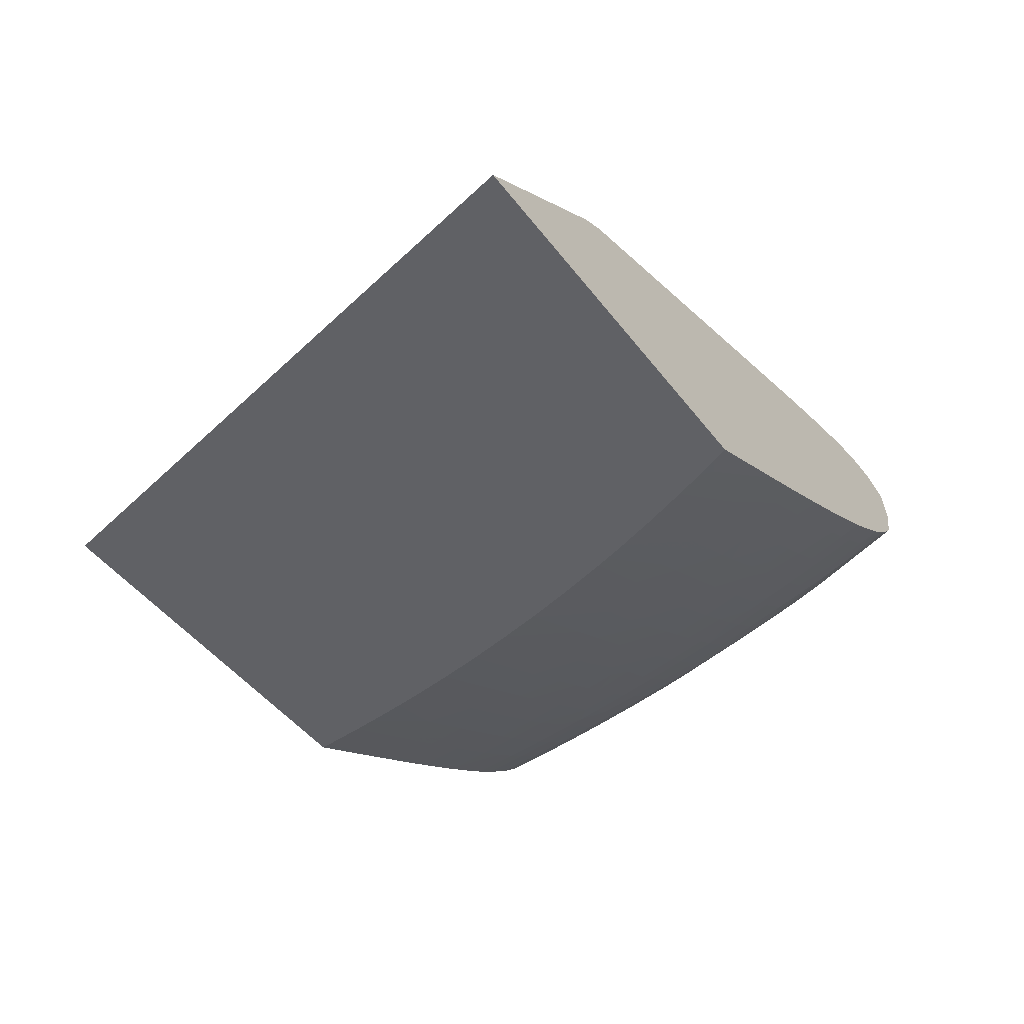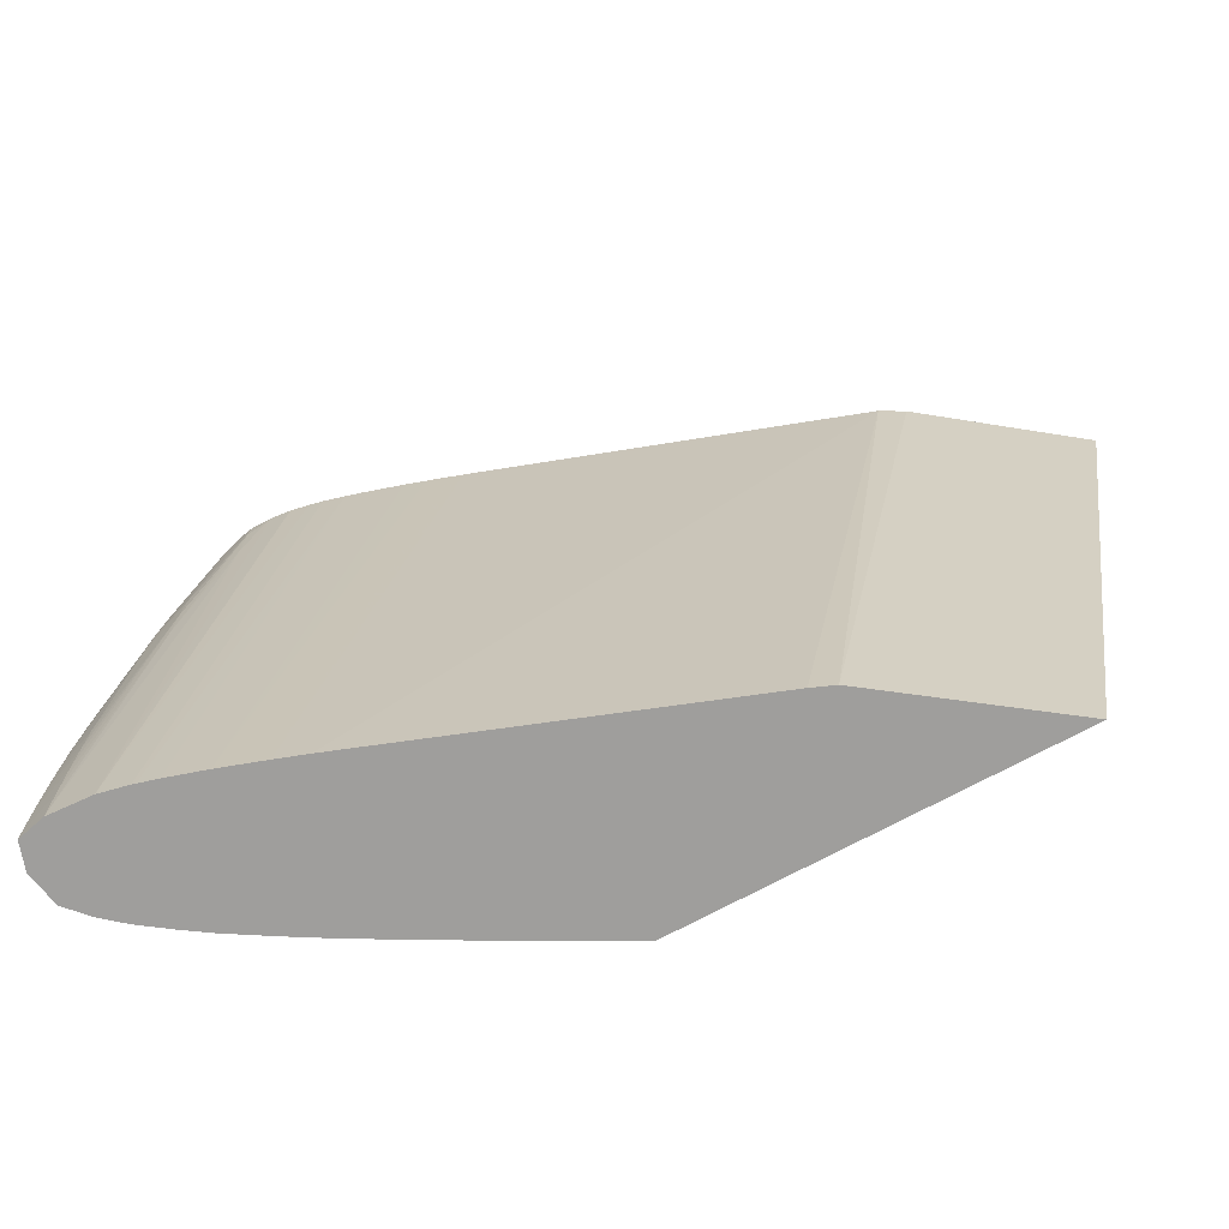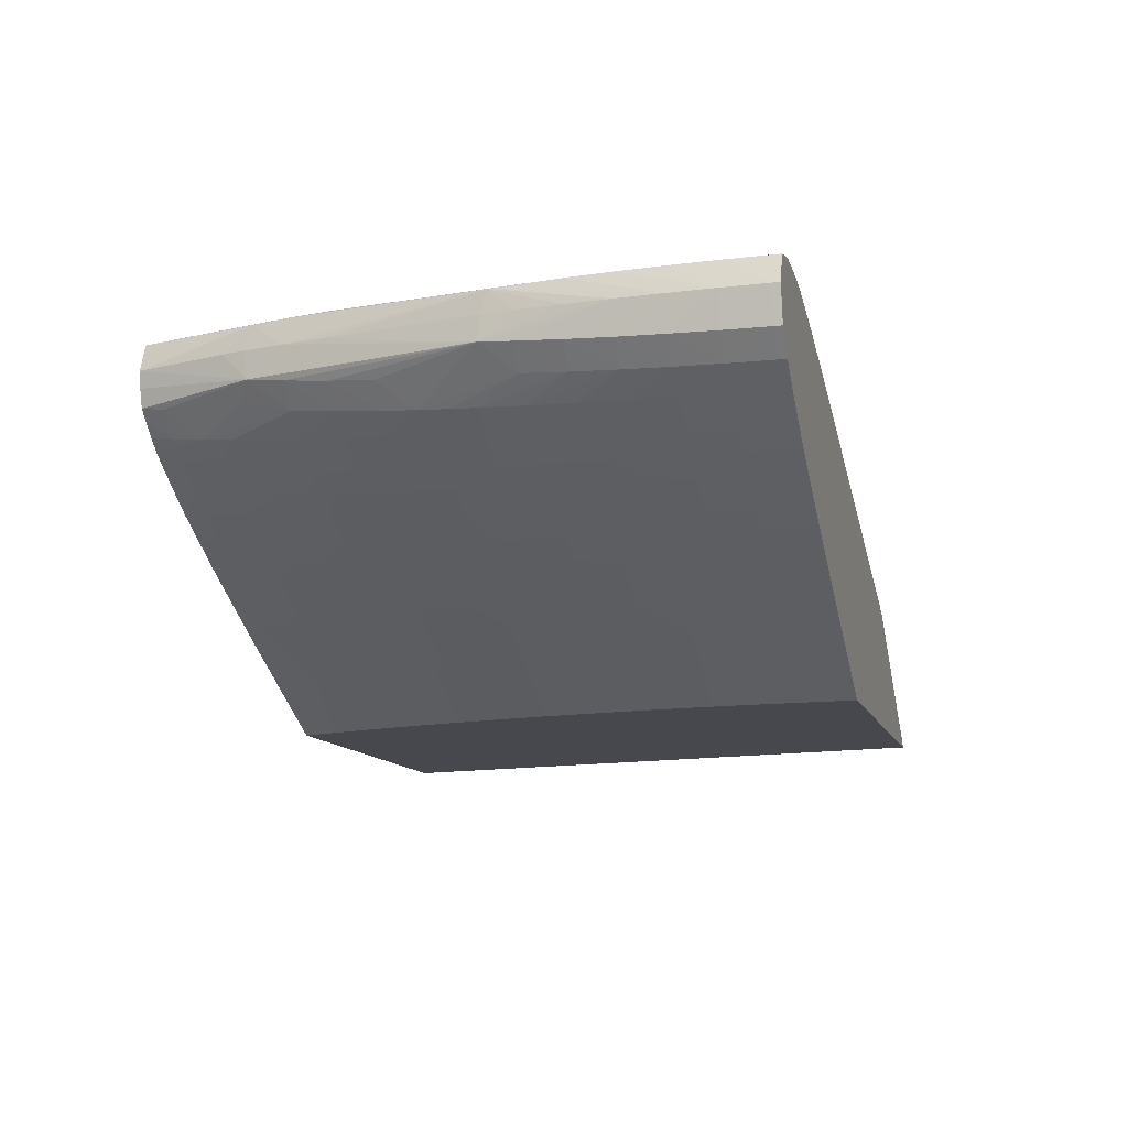
<metadata>
{"format":"obj","ext":"obj","renderer":"f3d","projection":"perspective","resolution":1024,"background":"white","views":[{"elev":-48.2,"azim":-54.2,"up":"+Y"},{"elev":-70.9,"azim":-151.4,"up":"+Z"},{"elev":-11.8,"azim":105.3,"up":"+Y"}]}
</metadata>
<code>
v 60.58 -11.84 0.6722
v 55.86 -11.84 26.09
v 62.13 -7.018 26.09
v 67.48 -6.736 0.6722
v 76.82 -11.84 0.6722
v 72.18 -11.84 26.09
v 63.13 -6.446 26.09
v 68.41 -6.348 0.6722
v 76.82 -11.84 0.9632
v 79.4 -10.42 0.6722
v 72.44 -11.84 25.37
v 72.71 -11.56 26.09
v 78.4 -1.021 26.09
v 84.51 -0.3468 0.6722
v 83.3 -0.7787 0.6722
v 82.37 -1.122 0.6722
v 76.76 -11.84 2.822
v 79.12 -10.58 0.916
v 79.85 -10.16 1.506
v 79.84 -10.15 2.822
v 80.33 -9.909 0.6722
v 72.58 -11.84 24.96
v 73.2 -11.52 24.96
v 74.04 -10.87 26.09
v 79.33 -0.6949 26.09
v 79.94 -0.4829 26.09
v 86.37 0.2892 0.6722
v 76.72 -11.84 3.777
v 80.79 -9.62 2.822
v 82.44 -8.709 2.822
v 80.79 -9.569 4.678
v 79.79 -10.12 4.678
v 82.61 -8.644 0.6722
v 82.46 -8.723 0.9632
v 72.74 -11.84 24.51
v 75.01 -10.54 25.11
v 76.54 -9.564 26.09
v 80.79 -0.1937 26.09
v 86.61 0.3677 0.6722
v 81.67 0.09681 26.09
v 82.65 0.4109 26.09
v 76.67 -11.84 4.678
v 82.39 -8.683 4.678
v 83.39 -8.205 0.9632
v 83.37 -8.189 2.822
v 83.32 -8.165 4.678
v 80.79 -9.493 6.536
v 79.72 -10.09 6.536
v 76.61 -11.84 5.454
v 83.39 -8.205 0.6722
v 72.99 -11.84 23.75
v 76.11 -10.15 24.06
v 75.94 -10.06 25.11
v 77.08 -9.28 26.09
v 87.95 0.7865 0.6722
v 83.39 0.6386 26.09
v 82.32 -8.645 6.536
v 84.51 -7.572 0.6722
v 84.51 -7.57 0.9632
v 84.51 -7.54 2.822
v 83.25 -8.127 6.536
v 84.51 -7.489 4.678
v 84.51 -7.413 6.536
v 80.79 -9.396 8.395
v 82.24 -8.598 8.395
v 79.63 -10.04 8.395
v 78.79 -10.6 6.536
v 76.52 -11.84 6.611
v 73.15 -11.84 23.25
v 76.3 -10.25 22.82
v 76.98 -9.799 23.36
v 79.76 -8.251 23.81
v 78.62 -8.638 25.11
v 77.08 -9.455 25.11
v 73.72 -11.84 21.39
v 77.73 -8.937 26.09
v 88.73 1.012 0.6722
v 84.07 0.8388 26.09
v 85.72 -6.877 0.6722
v 85.94 -6.747 0.9632
v 85.87 -6.705 4.678
v 85.91 -6.732 2.822
v 83.17 -8.078 8.395
v 85.81 -6.668 6.536
v 84.51 -7.317 8.395
v 80.79 -9.274 10.25
v 83.06 -8.018 10.25
v 82.13 -8.536 10.25
v 79.52 -9.976 10.25
v 78.7 -10.55 8.395
v 76.42 -11.84 7.616
v 77.44 -9.866 21.39
v 79.94 -8.35 22.57
v 79.06 -8.721 23.22
v 79.55 -8.142 25.11
v 80.65 -7.857 23.22
v 80.79 -7.468 25.11
v 79.39 -8.056 26.09
v 78.46 -8.551 26.09
v 74.2 -11.84 19.7
v 88.88 1.053 0.6722
v 85 1.094 26.09
v 85.94 -6.747 0.6722
v 86.87 -6.2 0.9632
v 86.8 -6.158 4.678
v 86.84 -6.185 2.822
v 84.51 -7.195 10.25
v 85.72 -6.619 8.395
v 86.73 -6.121 6.536
v 85.62 -6.559 10.25
v 82 -8.466 12.11
v 80.79 -9.13 12.11
v 82.93 -7.946 12.11
v 79.38 -9.904 12.11
v 77.08 -11.31 10.25
v 76.29 -11.84 8.793
v 76.34 -11.84 8.395
v 78.94 -9.065 21.39
v 80.1 -8.438 21.39
v 81.03 -7.93 21.39
v 82.45 -6.86 23.25
v 80.21 -7.612 26.09
v 82.18 -6.707 25.11
v 82.02 -6.619 26.09
v 80.79 -7.293 26.09
v 74.24 -11.84 19.54
v 76.76 -10.49 19.54
v 89.06 1.095 0.6722
v 85.57 1.225 26.09
v 86.87 -6.2 0.6722
v 88.22 -5.372 0.9632
v 88.22 -5.342 2.822
v 88.22 -5.288 4.678
v 85.52 -6.501 11.76
v 84.69 -6.934 12.27
v 86.65 -6.069 8.395
v 88.41 -5.089 6.698
v 88.17 -5.143 8.395
v 86.55 -6.008 10.25
v 81.85 -8.382 13.96
v 82.78 -7.864 13.96
v 80.79 -8.963 13.96
v 79.22 -9.82 13.96
v 78.45 -10.41 12.11
v 76.08 -11.84 10.45
v 76.11 -11.84 10.25
v 78.94 -9.327 19.54
v 77.69 -9.997 19.54
v 80.34 -8.568 19.54
v 81.27 -8.061 19.54
v 82.81 -6.933 21.47
v 83.53 -6.427 22.15
v 83.38 -6.339 23.25
v 83.1 -6.183 25.11
v 82.46 -6.372 26.09
v 74.47 -11.84 18.66
v 90.08 1.322 0.6722
v 86.37 1.388 26.09
v 88.22 -5.373 0.6722
v 89.14 -4.804 0.6722
v 89.31 -4.697 0.9632
v 89.28 -4.682 2.822
v 89.24 -4.655 4.678
v 89.19 -4.622 6.185
v 85.43 -6.449 13
v 86.23 -6.035 12.27
v 89.15 -4.595 7.424
v 89.1 -4.562 8.395
v 88.07 -5.08 10.25
v 87.95 -5.006 12.11
v 81.75 -8.327 15.05
v 84.42 -6.934 13.96
v 84.26 -6.84 15.82
v 82.49 -7.848 15.73
v 80.93 -8.708 15.73
v 79.04 -9.723 15.82
v 75.66 -11.76 13.96
v 75.81 -11.84 12.2
v 77.08 -11.16 12.11
v 75.82 -11.84 12.11
v 77.88 -10.1 18.03
v 80.56 -8.687 17.68
v 81.49 -8.18 17.68
v 82.65 -7.293 19.54
v 83.7 -6.52 20.91
v 84.39 -6.029 21.47
v 84.51 -5.682 23.25
v 84.51 -5.365 25.11
v 82.95 -6.093 26.09
v 74.61 -11.84 18.11
v 90.37 1.341 0.6722
v 87.24 1.481 26.09
v 88.22 1.523 23.25
v 89.31 -4.698 0.6722
v 90.24 -4.065 0.9632
v 90.21 -4.048 2.822
v 90.17 -4.018 4.678
v 89.92 -4.097 6.698
v 85.35 -6.402 13.96
v 86.37 -5.796 13.96
v 90.08 -3.88 8.395
v 89 -4.496 10.25
v 88.88 -4.417 12.11
v 87.81 -4.919 13.96
v 81.63 -8.261 16.29
v 85.19 -6.306 15.82
v 84.07 -6.733 17.68
v 82.65 -7.531 17.68
v 78.02 -10.17 16.79
v 78.12 -10.23 15.82
v 75.5 -11.84 13.96
v 74.7 -11.84 17.73
v 77.19 -10.53 17.52
v 78.76 -9.684 17.52
v 83.86 -6.614 19.54
v 84.79 -6.076 19.54
v 86.12 -5.015 21.39
v 85.88 -4.868 23.25
v 85.61 -4.707 25.11
v 85.43 -4.637 26.09
v 84.56 -5.155 26.09
v 83.95 -5.508 26.09
v 91.94 1.446 0.6722
v 88.22 1.488 26.09
v 88.22 1.53 25.11
v 90.08 1.515 15.82
v 90.24 -4.065 0.6722
v 91.32 -3.282 0.6722
v 91.51 -3.136 0.9632
v 91.49 -3.12 2.822
v 91.45 -3.09 4.678
v 91.39 -3.045 6.536
v 86.37 -5.601 15.82
v 90.08 -3.741 10.25
v 91.32 -2.986 8.395
v 88.74 -4.324 13.96
v 90.08 -3.573 12.11
v 87.65 -4.82 15.82
v 85 -6.198 17.68
v 75.13 -11.84 15.82
v 77.08 -10.79 15.82
v 86.5 -5.059 19.5
v 87.21 -4.542 20.09
v 87.05 -4.439 21.39
v 86.8 -4.282 23.25
v 85.47 -4.616 26.09
v 86.54 -4.105 25.11
v 91.94 1.446 0.9632
v 92.12 1.404 0.6722
v 88.86 1.357 26.09
v 90.08 1.45 19.54
v 90.08 1.506 17.68
v 91.94 1.445 2.822
v 91.51 -3.137 0.6722
v 91.66 -3.011 0.6722
v 92.44 -2.336 0.9632
v 92.42 -2.314 2.822
v 92.38 -2.269 4.678
v 92.32 -2.202 6.536
v 86.37 -5.38 17.68
v 91.22 -2.913 10.25
v 88.58 -4.216 15.82
v 90.23 -3.277 13.89
v 89.89 -3.287 15.82
v 91.11 -2.824 12.11
v 87.47 -4.707 17.68
v 87.35 -4.631 18.85
v 88.07 -4.049 19.5
v 88.22 -3.637 21.39
v 88.33 -3.247 23.15
v 87.89 -3.177 25.11
v 86.34 -4.037 26.09
v 87.11 -3.512 26.09
v 93.11 1.178 0.9632
v 93.11 1.178 0.6722
v 89.45 1.193 26.09
v 89.57 1.252 25.11
v 91.36 1.231 17.68
v 91.5 1.269 15.82
v 91.94 1.379 8.395
v 91.94 1.416 6.536
v 91.94 1.436 4.678
v 93.1 1.173 2.822
v 92.44 -2.337 0.6722
v 93.26 -1.408 0.9632
v 93.23 -1.385 2.822
v 93.2 -1.34 4.678
v 93.15 -1.273 6.536
v 93.08 -1.18 8.395
v 92.24 -2.11 8.395
v 88.4 -4.093 17.68
v 89.72 -3.164 17.68
v 91.03 -2.761 13.22
v 90.94 -2.684 14.46
v 92.15 -1.988 10.25
v 89.52 -3.024 19.54
v 89.31 -2.866 21.39
v 89.19 -2.768 22.46
v 87.74 -3.074 26.09
v 89.02 -2.63 23.7
v 93.5 0.04708 0.9632
v 93.44 0.2237 0.6722
v 89.85 0.04708 26.09
v 91.09 1.055 20.89
v 91.22 1.149 19.54
v 92.87 0.9775 11.19
v 92.91 1.015 10.25
v 92.98 1.082 8.395
v 93.04 1.128 6.536
v 93.08 1.157 4.678
v 93.47 0.04708 2.822
v 93.26 -1.408 0.6722
v 93.41 0.04708 4.678
v 93.32 0.04708 6.536
v 92.99 -1.059 10.25
v 90.82 -2.577 15.82
v 92.92 -0.958 11.56
v 91.66 -1.649 15.82
v 90.64 -2.411 17.68
v 90.45 -2.204 19.54
v 88.18 -2.73 26.09
v 88.82 -2.45 25.11
v 90.39 -1.735 21.57
v 89.69 -1.521 25.11
v 93.5 0.04708 0.6722
v 89.75 -0.6295 26.09
v 91.14 -1.065 21.07
v 90.95 0.04708 22.17
v 91.17 0.04708 21.24
v 91.51 0.04708 19.54
v 91.84 0.04708 17.68
v 92.91 0.04708 11.47
v 93.03 0.04708 10.25
v 93.19 0.04708 8.395
v 91.49 -1.481 17.68
v 91.3 -1.275 19.54
v 88.67 -2.299 26.09
v 89.14 -1.809 26.09
v 89.55 -1.37 26.09
f 1 2 3
f 1 3 4
f 1 4 8
f 1 8 16
f 1 16 15
f 1 15 14
f 1 14 27
f 1 27 39
f 1 39 55
f 1 55 77
f 1 77 101
f 1 101 128
f 1 128 157
f 1 157 191
f 1 191 223
f 1 223 249
f 1 249 275
f 1 275 302
f 1 302 325
f 1 325 312
f 1 312 284
f 1 284 255
f 1 255 254
f 1 254 228
f 1 228 227
f 1 227 194
f 1 194 160
f 1 160 159
f 1 159 130
f 1 130 103
f 1 103 79
f 1 79 58
f 1 58 50
f 1 50 33
f 1 33 21
f 1 21 10
f 1 10 5
f 1 5 9
f 1 9 17
f 1 17 28
f 1 28 42
f 1 42 49
f 1 49 68
f 1 68 91
f 1 91 117
f 1 117 116
f 1 116 146
f 1 146 145
f 1 145 180
f 1 180 178
f 1 178 211
f 1 211 240
f 1 240 212
f 1 212 190
f 1 190 156
f 1 156 126
f 1 126 100
f 1 100 75
f 1 75 69
f 1 69 51
f 1 51 35
f 1 35 22
f 1 22 11
f 1 11 6
f 1 6 2
f 2 6 12
f 2 12 24
f 2 24 37
f 2 37 54
f 2 54 76
f 2 76 99
f 2 99 98
f 2 98 122
f 2 122 125
f 2 125 124
f 2 124 155
f 2 155 189
f 2 189 222
f 2 222 221
f 2 221 220
f 2 220 246
f 2 246 272
f 2 272 273
f 2 273 299
f 2 299 321
f 2 321 337
f 2 337 338
f 2 338 339
f 2 339 326
f 2 326 303
f 2 303 276
f 2 276 250
f 2 250 224
f 2 224 192
f 2 192 158
f 2 158 129
f 2 129 102
f 2 102 78
f 2 78 56
f 2 56 41
f 2 41 40
f 2 40 38
f 2 38 26
f 2 26 25
f 2 25 13
f 2 13 7
f 2 7 3
f 3 7 4
f 4 7 8
f 5 10 9
f 6 11 12
f 7 13 14
f 7 14 15
f 7 15 16
f 7 16 8
f 9 10 18
f 9 18 19
f 9 19 20
f 9 20 17
f 10 21 18
f 11 22 23
f 11 23 24
f 11 24 12
f 13 25 14
f 14 25 26
f 14 26 27
f 17 20 28
f 18 21 19
f 19 29 20
f 19 21 30
f 19 30 29
f 20 29 31
f 20 31 32
f 20 32 28
f 21 33 34
f 21 34 30
f 22 35 23
f 23 35 36
f 23 36 37
f 23 37 24
f 26 38 27
f 27 38 40
f 27 40 41
f 27 41 39
f 28 32 42
f 29 30 43
f 29 43 31
f 30 34 44
f 30 44 45
f 30 45 46
f 30 46 43
f 31 47 32
f 31 43 47
f 32 47 48
f 32 48 49
f 32 49 42
f 33 50 44
f 33 44 34
f 35 51 52
f 35 52 53
f 35 53 36
f 36 53 54
f 36 54 37
f 39 41 55
f 41 56 55
f 43 46 61
f 43 61 57
f 43 57 47
f 44 50 58
f 44 58 59
f 44 59 60
f 44 60 45
f 45 60 46
f 46 60 62
f 46 62 63
f 46 63 61
f 47 64 48
f 47 57 65
f 47 65 64
f 48 66 67
f 48 67 49
f 48 64 66
f 49 67 68
f 51 69 52
f 52 70 71
f 52 71 72
f 52 72 73
f 52 73 74
f 52 74 53
f 52 69 75
f 52 75 70
f 53 74 76
f 53 76 54
f 55 56 78
f 55 78 77
f 57 61 65
f 58 79 59
f 59 79 80
f 59 80 60
f 60 81 62
f 60 80 82
f 60 82 81
f 61 83 65
f 61 63 83
f 62 81 63
f 63 81 84
f 63 84 85
f 63 85 83
f 64 86 66
f 64 65 86
f 65 83 87
f 65 87 88
f 65 88 86
f 66 89 90
f 66 90 91
f 66 91 68
f 66 68 67
f 66 86 89
f 70 92 93
f 70 93 94
f 70 94 71
f 70 75 92
f 71 94 72
f 72 95 73
f 72 94 93
f 72 93 96
f 72 96 97
f 72 97 95
f 73 95 98
f 73 98 99
f 73 99 76
f 73 76 74
f 75 100 92
f 77 78 101
f 78 102 101
f 79 103 80
f 80 103 130
f 80 130 104
f 80 104 106
f 80 106 82
f 81 82 106
f 81 106 105
f 81 105 109
f 81 109 84
f 83 85 107
f 83 107 87
f 84 108 85
f 84 109 108
f 85 108 110
f 85 110 107
f 86 88 111
f 86 111 112
f 86 112 89
f 87 113 111
f 87 111 88
f 87 107 113
f 89 112 114
f 89 114 115
f 89 115 116
f 89 116 90
f 90 116 117
f 90 117 91
f 92 100 118
f 92 118 93
f 93 119 120
f 93 120 121
f 93 121 96
f 93 118 119
f 95 97 122
f 95 122 98
f 96 121 123
f 96 123 97
f 97 123 124
f 97 124 125
f 97 125 122
f 100 126 127
f 100 127 118
f 101 102 129
f 101 129 128
f 104 130 131
f 104 131 132
f 104 132 106
f 105 106 132
f 105 132 133
f 105 133 109
f 107 110 134
f 107 134 135
f 107 135 113
f 108 109 136
f 108 136 110
f 109 133 137
f 109 137 138
f 109 138 136
f 110 136 139
f 110 139 134
f 111 140 112
f 111 113 141
f 111 141 140
f 112 140 142
f 112 142 114
f 113 135 141
f 114 142 143
f 114 143 144
f 114 144 145
f 114 145 146
f 114 146 115
f 115 146 116
f 118 147 119
f 118 127 148
f 118 148 147
f 119 149 150
f 119 150 120
f 119 147 149
f 120 150 151
f 120 151 121
f 121 151 152
f 121 152 153
f 121 153 123
f 123 153 154
f 123 154 124
f 124 154 155
f 126 156 127
f 127 156 148
f 128 129 157
f 129 158 157
f 130 159 131
f 131 159 160
f 131 160 161
f 131 161 132
f 132 161 162
f 132 162 163
f 132 163 133
f 133 163 164
f 133 164 137
f 134 165 135
f 134 139 166
f 134 166 165
f 135 165 141
f 136 138 139
f 137 164 167
f 137 167 138
f 138 167 168
f 138 168 169
f 138 169 139
f 139 169 170
f 139 170 166
f 140 171 142
f 140 141 171
f 141 165 172
f 141 172 173
f 141 173 174
f 141 174 171
f 142 171 175
f 142 175 143
f 143 175 176
f 143 176 177
f 143 177 178
f 143 178 144
f 144 178 179
f 144 179 145
f 145 179 180
f 147 148 156
f 147 156 181
f 147 181 149
f 149 182 183
f 149 183 150
f 149 181 182
f 150 183 184
f 150 184 151
f 151 185 152
f 151 184 185
f 152 185 186
f 152 186 187
f 152 187 153
f 153 187 188
f 153 188 154
f 154 189 155
f 154 188 189
f 156 190 181
f 157 158 192
f 157 192 193
f 157 193 191
f 160 194 161
f 161 194 195
f 161 195 162
f 162 195 196
f 162 196 163
f 163 196 197
f 163 197 164
f 164 197 198
f 164 198 167
f 165 199 172
f 165 166 200
f 165 200 199
f 166 170 200
f 167 198 201
f 167 201 168
f 168 202 169
f 168 201 202
f 169 202 170
f 170 202 203
f 170 203 204
f 170 204 200
f 171 205 175
f 171 174 205
f 172 199 173
f 173 199 206
f 173 206 207
f 173 207 174
f 174 207 208
f 174 208 205
f 175 205 176
f 176 205 209
f 176 209 210
f 176 210 211
f 176 211 177
f 177 211 178
f 178 180 179
f 181 190 212
f 181 212 213
f 181 213 209
f 181 209 214
f 181 214 182
f 182 205 183
f 182 214 209
f 182 209 205
f 183 205 208
f 183 208 184
f 184 208 215
f 184 215 185
f 185 215 216
f 185 216 186
f 186 216 217
f 186 217 187
f 187 217 218
f 187 218 188
f 188 218 219
f 188 219 220
f 188 220 221
f 188 221 222
f 188 222 189
f 191 193 223
f 192 224 225
f 192 225 193
f 193 225 226
f 193 226 223
f 194 227 195
f 195 227 228
f 195 228 229
f 195 229 230
f 195 230 196
f 196 230 231
f 196 231 197
f 197 231 232
f 197 232 198
f 198 232 201
f 199 200 206
f 200 233 206
f 200 204 233
f 201 234 202
f 201 232 235
f 201 235 234
f 202 234 203
f 203 236 204
f 203 234 237
f 203 237 236
f 204 238 233
f 204 236 238
f 206 239 207
f 206 233 239
f 207 239 215
f 207 215 208
f 209 213 240
f 209 240 241
f 209 241 210
f 210 241 211
f 211 241 240
f 212 240 213
f 215 239 216
f 216 239 242
f 216 242 217
f 217 242 243
f 217 243 244
f 217 244 218
f 218 244 245
f 218 245 219
f 219 246 220
f 219 245 247
f 219 247 246
f 223 226 248
f 223 248 249
f 224 250 251
f 224 251 225
f 225 251 252
f 225 252 226
f 226 252 282
f 226 282 253
f 226 253 248
f 228 254 229
f 229 254 255
f 229 255 256
f 229 256 230
f 230 256 257
f 230 257 231
f 231 257 258
f 231 258 232
f 232 258 259
f 232 259 235
f 233 238 260
f 233 260 239
f 234 235 261
f 234 261 237
f 235 259 261
f 236 262 238
f 236 237 263
f 236 263 264
f 236 264 262
f 237 261 265
f 237 265 263
f 238 266 260
f 238 262 266
f 239 260 242
f 242 260 267
f 242 267 243
f 243 267 268
f 243 268 269
f 243 269 244
f 244 269 245
f 245 269 270
f 245 270 271
f 245 271 247
f 246 247 272
f 247 271 273
f 247 273 272
f 248 253 274
f 248 274 249
f 249 274 275
f 250 276 277
f 250 277 251
f 251 277 278
f 251 278 279
f 251 279 252
f 252 279 280
f 252 280 281
f 252 281 282
f 253 282 283
f 253 283 274
f 255 284 256
f 256 284 285
f 256 285 257
f 257 285 286
f 257 286 287
f 257 287 258
f 258 287 288
f 258 288 259
f 259 288 289
f 259 289 290
f 259 290 261
f 260 266 267
f 261 290 265
f 262 291 266
f 262 264 292
f 262 292 291
f 263 265 293
f 263 293 294
f 263 294 264
f 264 294 292
f 265 290 295
f 265 295 293
f 266 291 267
f 267 291 268
f 268 291 296
f 268 296 269
f 269 296 297
f 269 297 298
f 269 298 270
f 270 298 271
f 271 299 273
f 271 298 300
f 271 300 299
f 274 301 302
f 274 302 275
f 274 283 301
f 276 303 304
f 276 304 277
f 277 304 305
f 277 305 278
f 278 305 306
f 278 306 307
f 278 307 308
f 278 308 279
f 279 308 309
f 279 309 280
f 280 309 310
f 280 310 281
f 281 310 283
f 281 283 282
f 283 310 311
f 283 311 301
f 284 312 285
f 285 312 325
f 285 325 301
f 285 301 286
f 286 301 311
f 286 311 287
f 287 311 313
f 287 313 288
f 288 313 289
f 289 313 314
f 289 314 315
f 289 315 290
f 290 315 295
f 291 292 296
f 292 294 316
f 292 316 296
f 293 295 294
f 294 295 317
f 294 317 318
f 294 318 316
f 295 315 317
f 296 316 319
f 296 319 297
f 297 319 298
f 298 319 320
f 298 320 300
f 299 300 321
f 300 322 321
f 300 320 323
f 300 323 324
f 300 324 322
f 301 325 302
f 303 326 327
f 303 327 328
f 303 328 304
f 304 328 329
f 304 329 330
f 304 330 306
f 304 306 305
f 306 330 331
f 306 331 332
f 306 332 333
f 306 333 334
f 306 334 314
f 306 314 313
f 306 313 307
f 307 313 308
f 308 313 309
f 309 313 311
f 309 311 310
f 314 334 317
f 314 317 315
f 316 318 335
f 316 335 319
f 317 334 333
f 317 333 332
f 317 332 331
f 317 331 330
f 317 330 327
f 317 327 336
f 317 336 335
f 317 335 318
f 319 335 336
f 319 336 320
f 320 336 327
f 320 327 323
f 321 322 337
f 322 324 338
f 322 338 337
f 323 327 324
f 324 327 339
f 324 339 338
f 326 339 327
f 327 330 329
f 327 329 328

</code>
